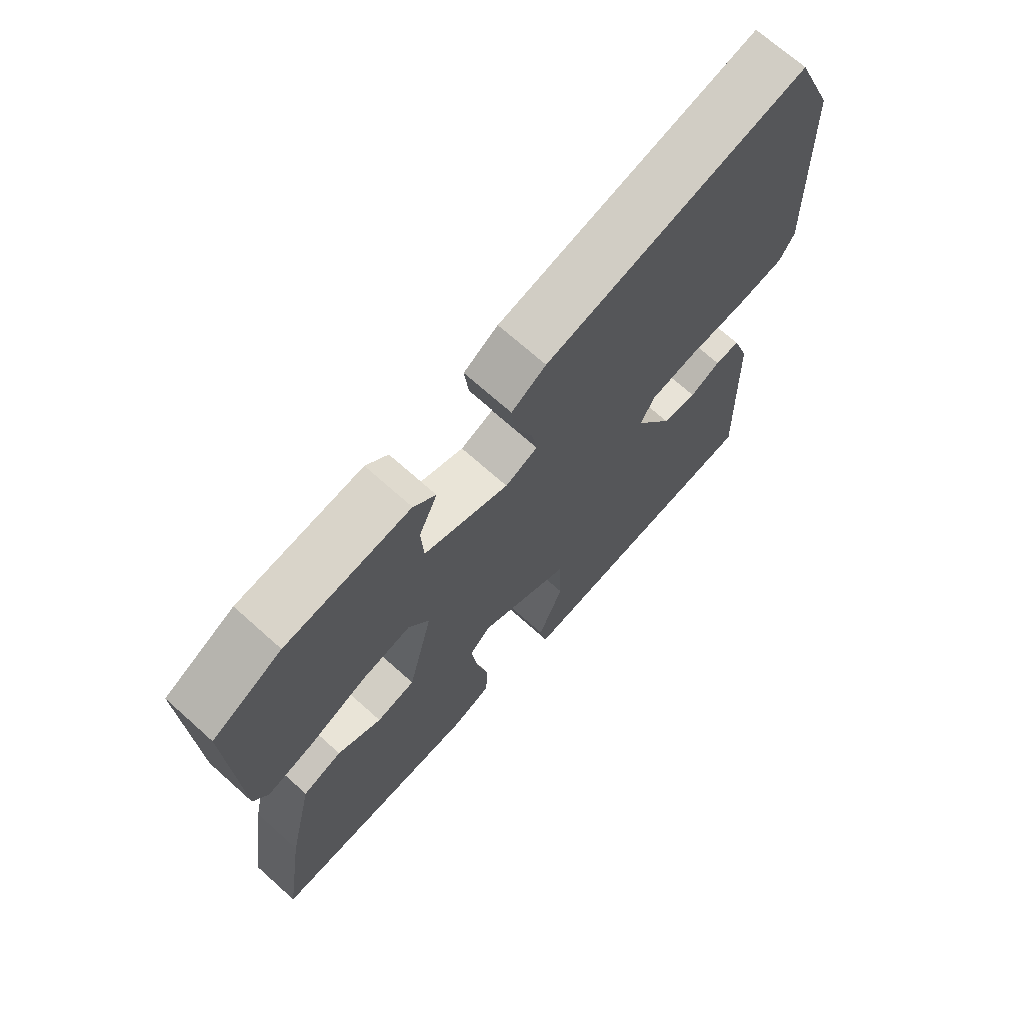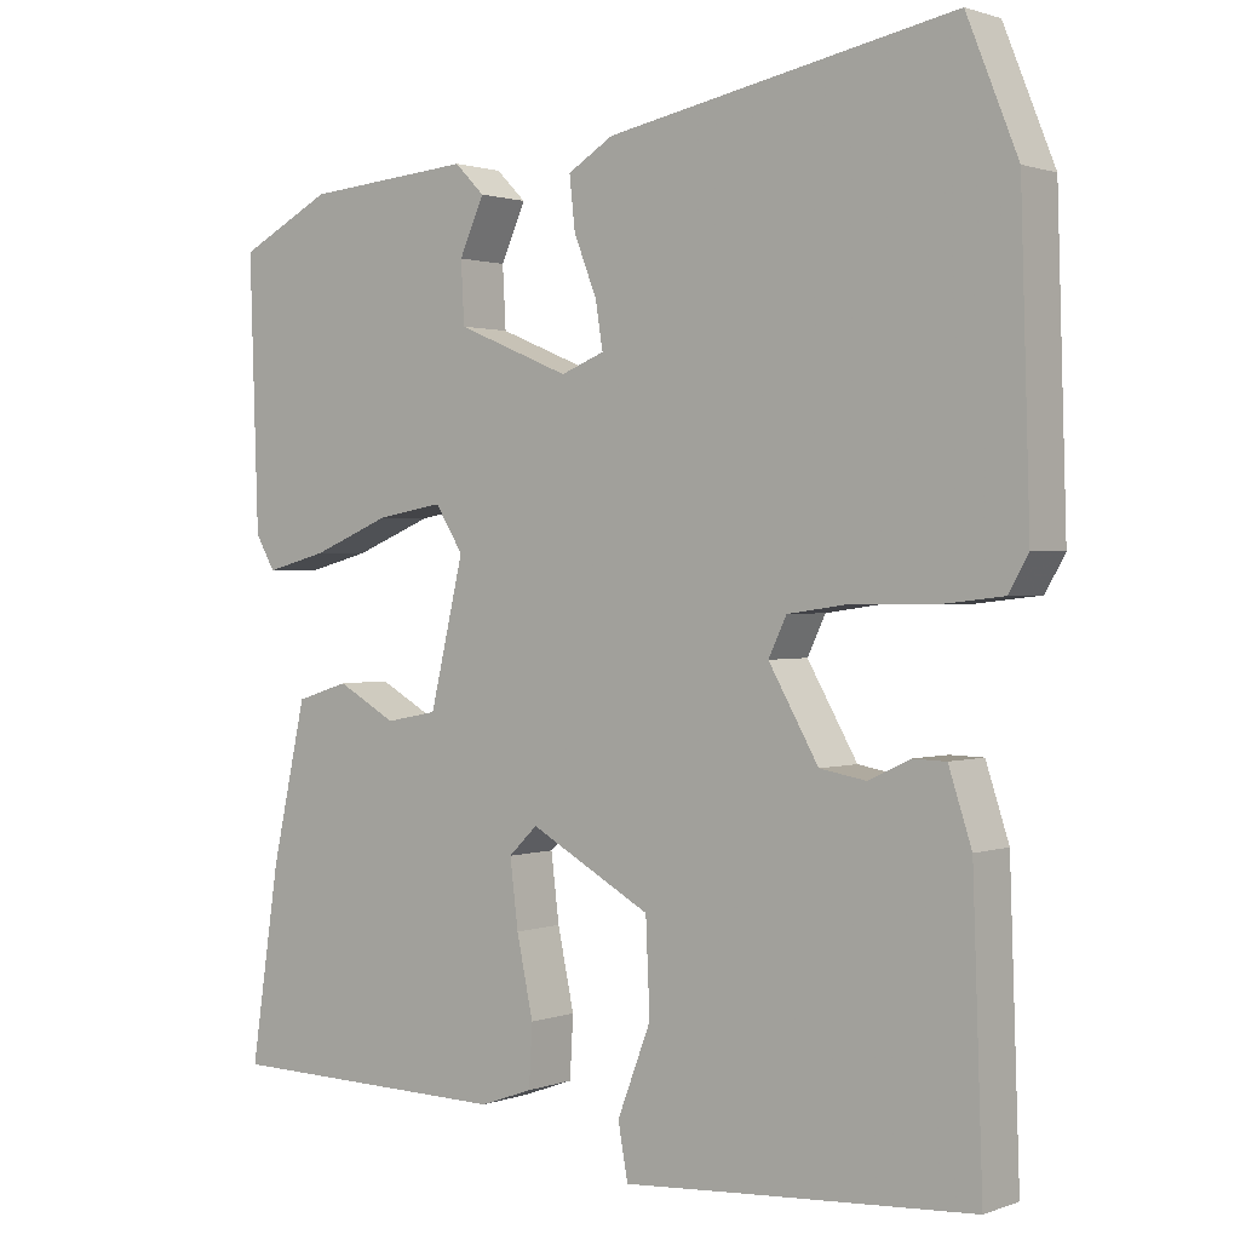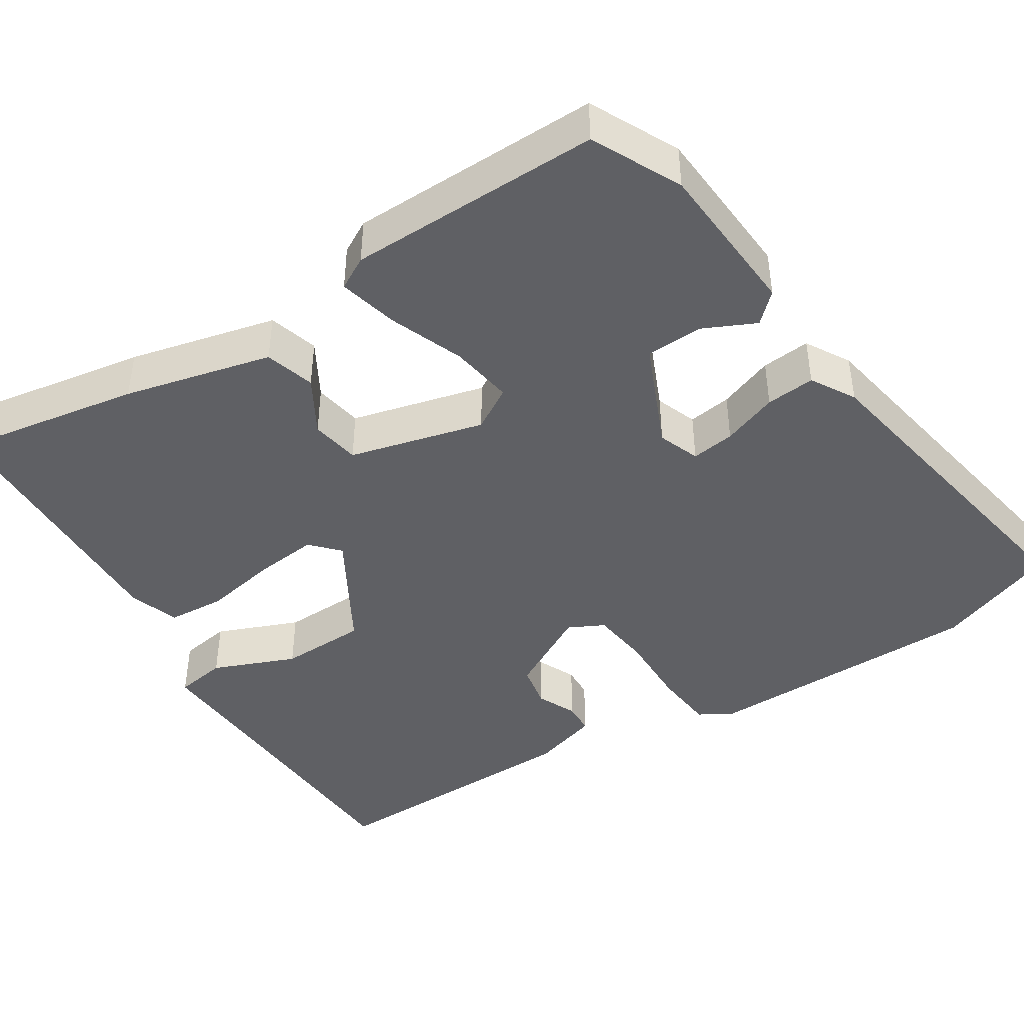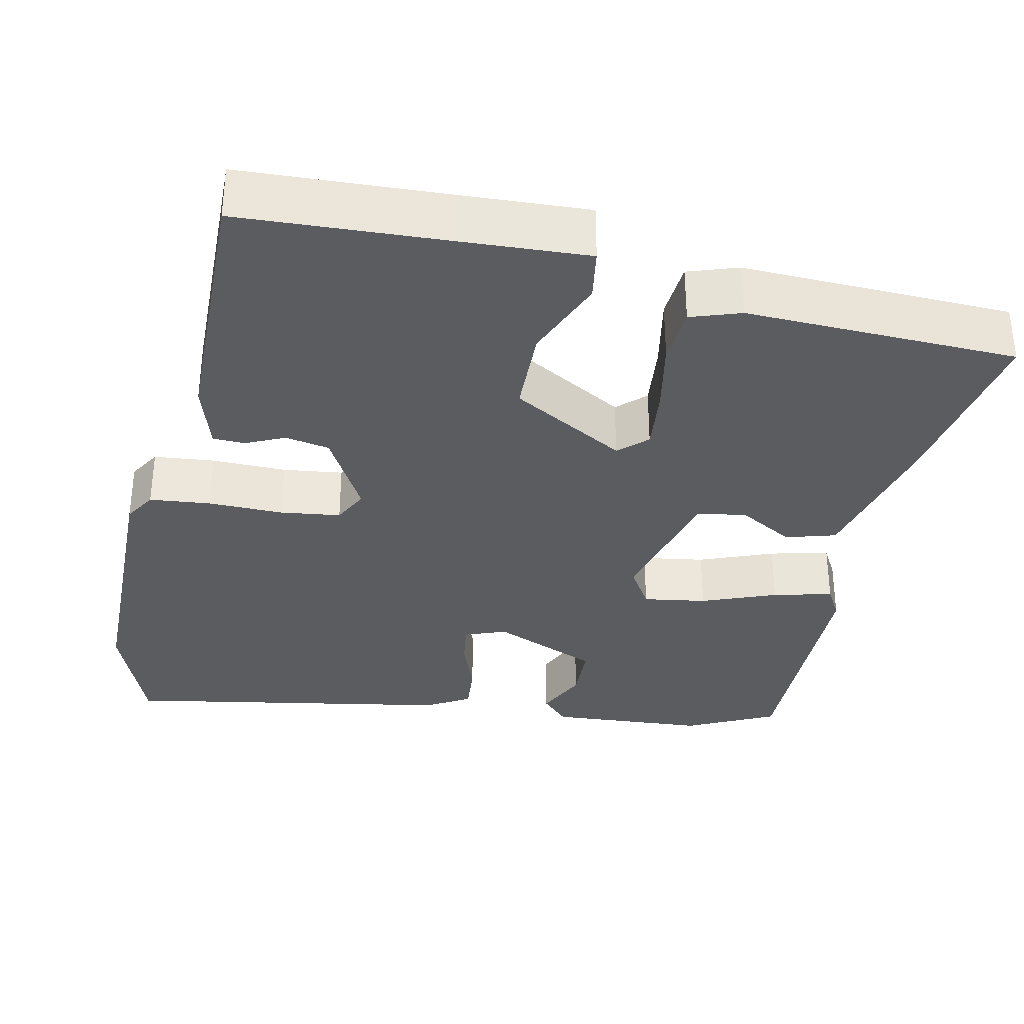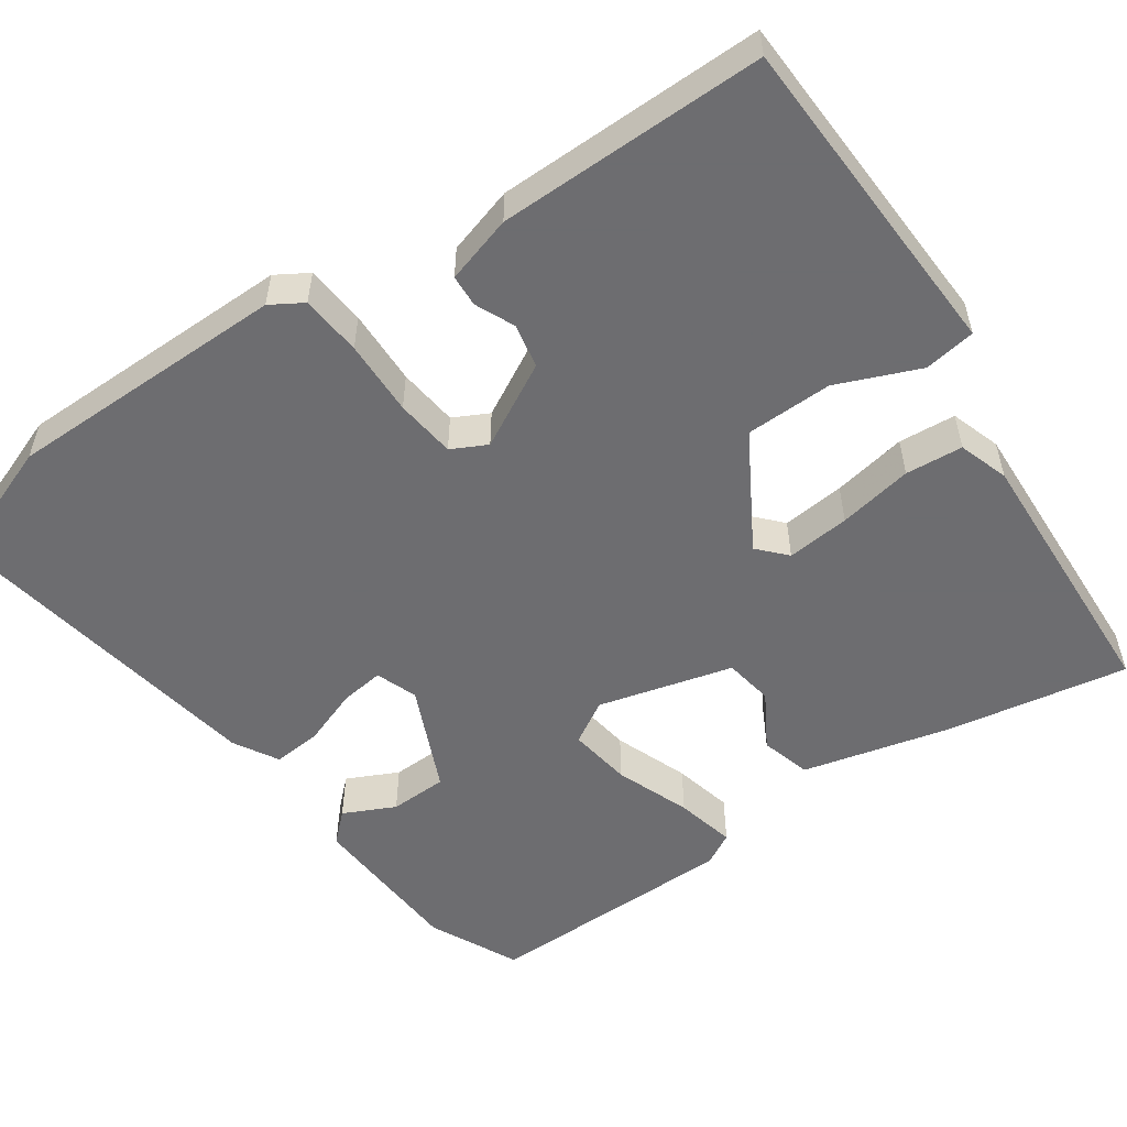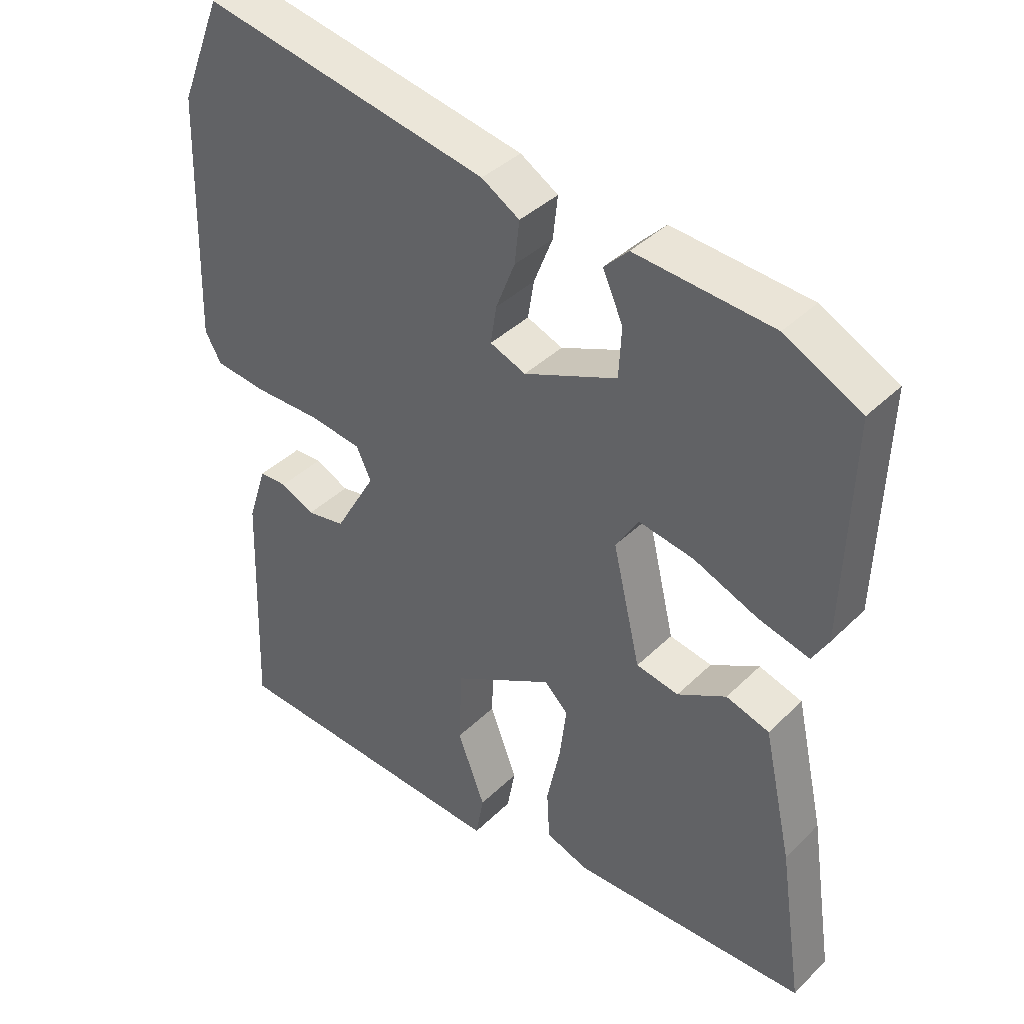
<metadata>
{"format":"obj","ext":"obj","renderer":"f3d","projection":"perspective","resolution":1024,"background":"white","views":[{"elev":70.4,"azim":-48.2,"up":"+Z"},{"elev":1.2,"azim":37.8,"up":"+Z"},{"elev":-43.7,"azim":-58.6,"up":"+Y"},{"elev":-33.7,"azim":166.9,"up":"+Y"},{"elev":-54.1,"azim":123.2,"up":"+Y"},{"elev":39.1,"azim":-140.2,"up":"+Z"}]}
</metadata>
<code>
v 0.476 0.07 -0.528
v 0.212 0.07 -0.545
v 0.049 0.07 -0.556
v 0.037 0.07 -0.49
v 0.078 0.07 -0.383
v 0.073 0.07 -0.271
v -0.075 0.07 -0.189
v -0.11 0.07 -0.223
v -0.1 0.07 -0.304
v -0.08 0.07 -0.399
v -0.084 0.07 -0.473
v -0.148 0.07 -0.496
v -0.497 0.07 -0.49
v -0.462 0.07 -0.255
v -0.42 0.07 -0.064
v -0.356 0.07 -0.044
v -0.284 0.07 -0.084
v -0.221 0.07 -0.072
v -0.18 0.07 0.102
v -0.214 0.07 0.156
v -0.295 0.07 0.142
v -0.39 0.07 0.103
v -0.466 0.07 0.083
v -0.49 0.07 0.124
v -0.501 0.07 0.45
v -0.388 0.07 0.508
v -0.185 0.07 0.525
v -0.149 0.07 0.489
v -0.179 0.07 0.422
v -0.175 0.07 0.348
v -0.037 0.07 0.291
v 0.016 0.07 0.312
v 0.007 0.07 0.368
v -0.021 0.07 0.439
v -0.028 0.07 0.502
v 0.028 0.07 0.536
v 0.452 0.07 0.619
v 0.514 0.07 0.465
v 0.525 0.07 0.103
v 0.501 0.07 0.061
v 0.423 0.07 0.052
v 0.326 0.07 0.052
v 0.249 0.07 0.041
v 0.227 0.07 -0.005
v 0.288 0.07 -0.111
v 0.345 0.07 -0.121
v 0.395 0.07 -0.097
v 0.436 0.07 -0.098
v 0.464 0.07 -0.184
v 0.476 0 -0.528
v 0.212 0 -0.545
v 0.049 0 -0.556
v 0.037 0 -0.49
v 0.078 0 -0.383
v 0.073 0 -0.271
v -0.075 0 -0.189
v -0.11 0 -0.223
v -0.1 0 -0.304
v -0.08 0 -0.399
v -0.084 0 -0.473
v -0.148 0 -0.496
v -0.497 0 -0.49
v -0.462 0 -0.255
v -0.42 0 -0.064
v -0.356 0 -0.044
v -0.284 0 -0.084
v -0.221 0 -0.072
v -0.18 0 0.102
v -0.214 0 0.156
v -0.295 0 0.142
v -0.39 0 0.103
v -0.466 0 0.083
v -0.49 0 0.124
v -0.501 0 0.45
v -0.388 0 0.508
v -0.185 0 0.525
v -0.149 0 0.489
v -0.179 0 0.422
v -0.175 0 0.348
v -0.037 0 0.291
v 0.016 0 0.312
v 0.007 0 0.368
v -0.021 0 0.439
v -0.028 0 0.502
v 0.028 0 0.536
v 0.452 0 0.619
v 0.514 0 0.465
v 0.525 0 0.103
v 0.501 0 0.061
v 0.423 0 0.052
v 0.326 0 0.052
v 0.249 0 0.041
v 0.227 0 -0.005
v 0.288 0 -0.111
v 0.345 0 -0.121
v 0.395 0 -0.097
v 0.436 0 -0.098
v 0.464 0 -0.184
f 49 1 2
f 48 49 2
f 47 48 2
f 46 47 2
f 3 4 5
f 2 3 5
f 46 2 5
f 45 46 5
f 44 45 5 6
f 43 44 6 7
f 40 41 42
f 39 40 42
f 38 39 42
f 37 38 42
f 36 37 42
f 35 36 42
f 34 35 42
f 33 34 42
f 32 33 42 43
f 31 32 43 7
f 27 28 29
f 26 27 29
f 25 26 29
f 24 25 29
f 23 24 29
f 22 23 29
f 21 22 29 30
f 20 21 30 31
f 15 16 17
f 14 15 17
f 13 14 17
f 12 13 17
f 11 12 17
f 10 11 17
f 9 10 17
f 8 9 17 18
f 7 8 18 19
f 19 20 31
f 7 19 31
f 51 50 98
f 51 98 97
f 51 97 96
f 51 96 95
f 54 53 52
f 54 52 51
f 54 51 95
f 54 95 94
f 55 54 94 93
f 56 55 93 92
f 91 90 89
f 91 89 88
f 91 88 87
f 91 87 86
f 91 86 85
f 91 85 84
f 91 84 83
f 91 83 82
f 92 91 82 81
f 56 92 81 80
f 78 77 76
f 78 76 75
f 78 75 74
f 78 74 73
f 78 73 72
f 78 72 71
f 79 78 71 70
f 80 79 70 69
f 66 65 64
f 66 64 63
f 66 63 62
f 66 62 61
f 66 61 60
f 66 60 59
f 66 59 58
f 67 66 58 57
f 68 67 57 56
f 80 69 68
f 80 68 56
f 1 50 51 2
f 2 51 52 3
f 3 52 53 4
f 4 53 54 5
f 5 54 55 6
f 6 55 56 7
f 7 56 57 8
f 8 57 58 9
f 9 58 59 10
f 10 59 60 11
f 11 60 61 12
f 12 61 62 13
f 13 62 63 14
f 14 63 64 15
f 15 64 65 16
f 16 65 66 17
f 17 66 67 18
f 18 67 68 19
f 19 68 69 20
f 20 69 70 21
f 21 70 71 22
f 22 71 72 23
f 23 72 73 24
f 24 73 74 25
f 25 74 75 26
f 26 75 76 27
f 27 76 77 28
f 28 77 78 29
f 29 78 79 30
f 30 79 80 31
f 31 80 81 32
f 32 81 82 33
f 33 82 83 34
f 34 83 84 35
f 35 84 85 36
f 36 85 86 37
f 37 86 87 38
f 38 87 88 39
f 39 88 89 40
f 40 89 90 41
f 41 90 91 42
f 42 91 92 43
f 43 92 93 44
f 44 93 94 45
f 45 94 95 46
f 46 95 96 47
f 47 96 97 48
f 48 97 98 49
f 49 98 50 1

</code>
